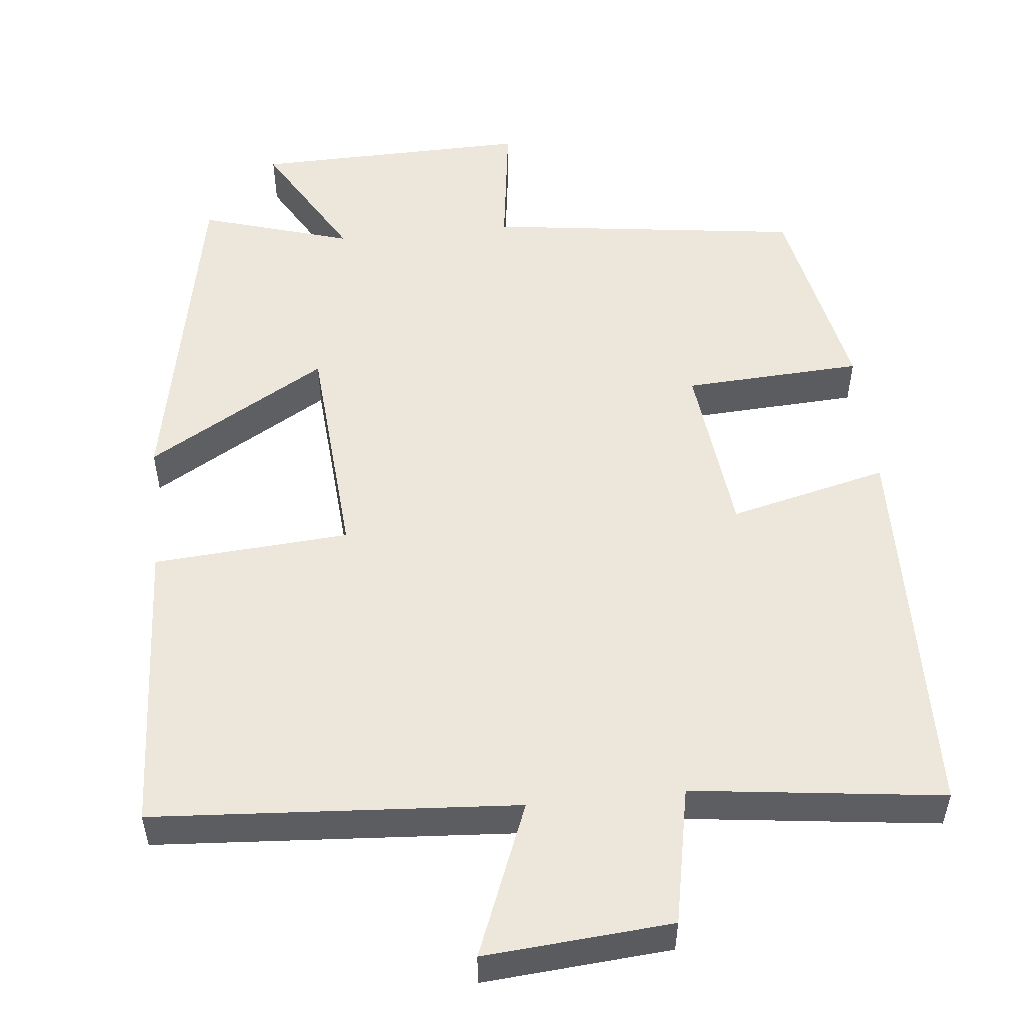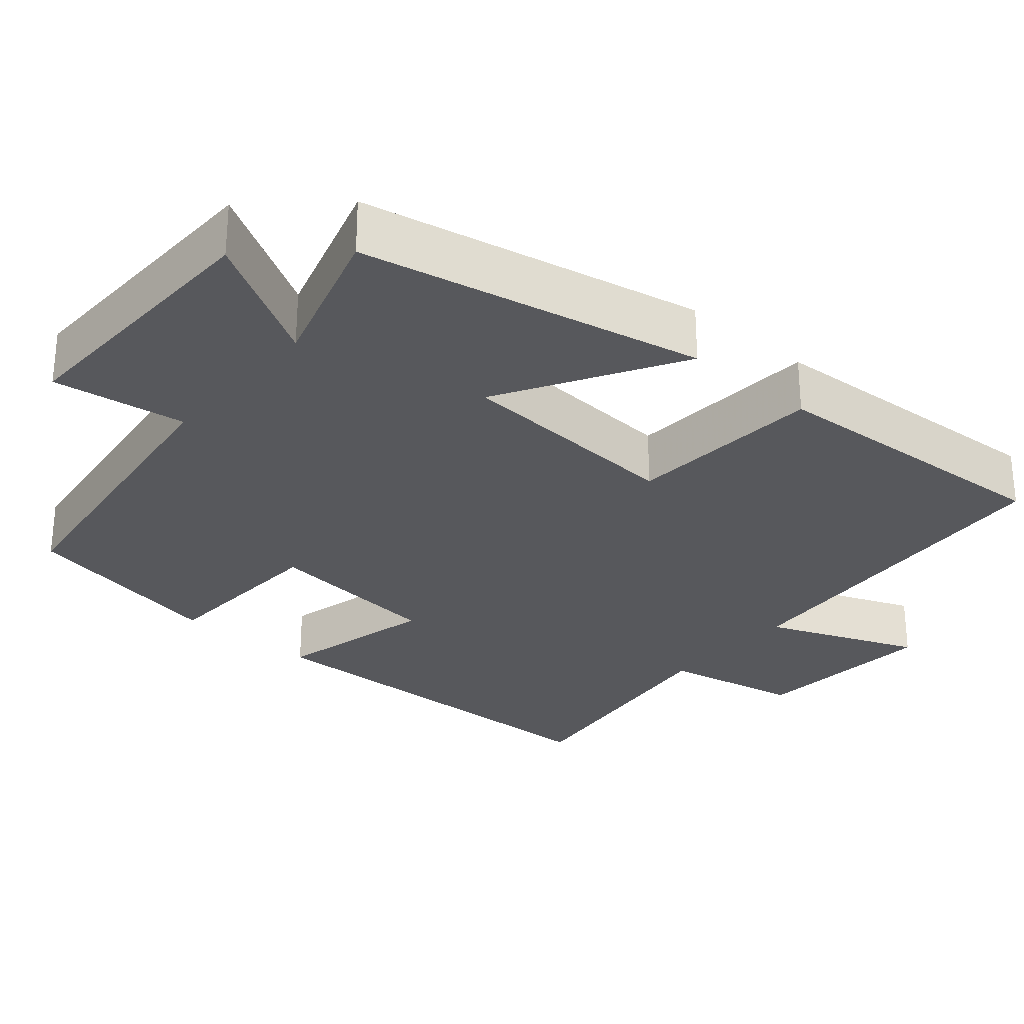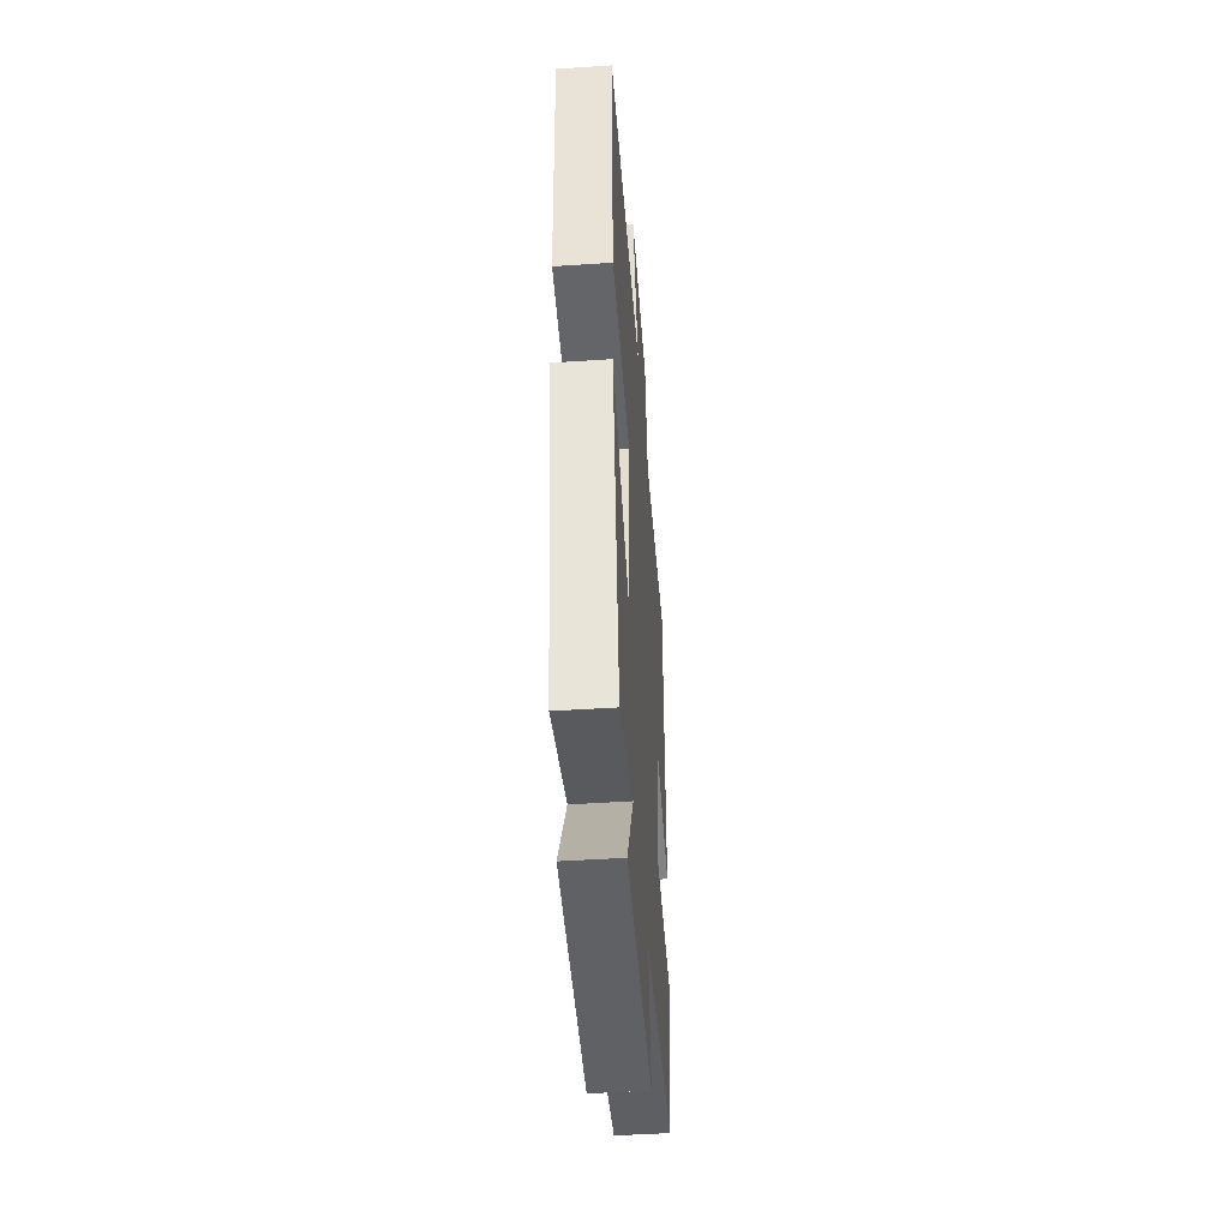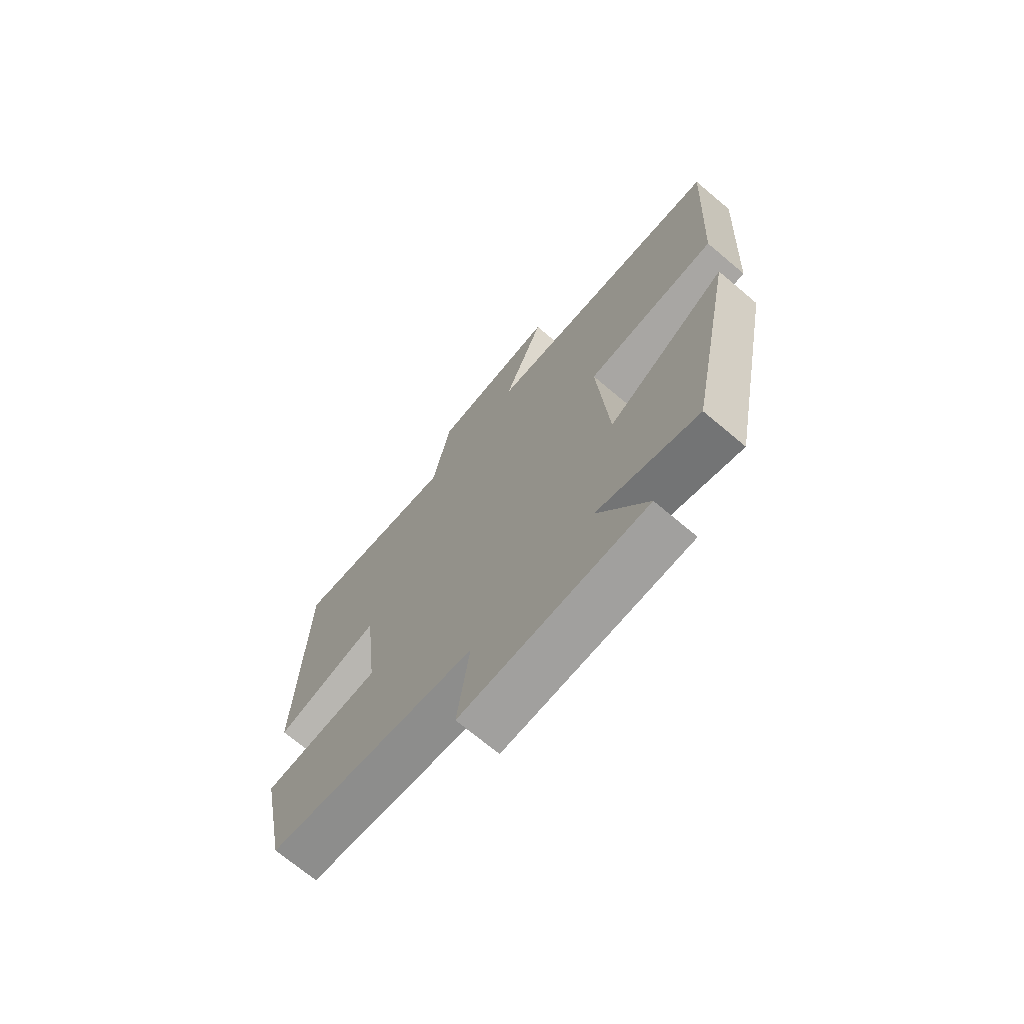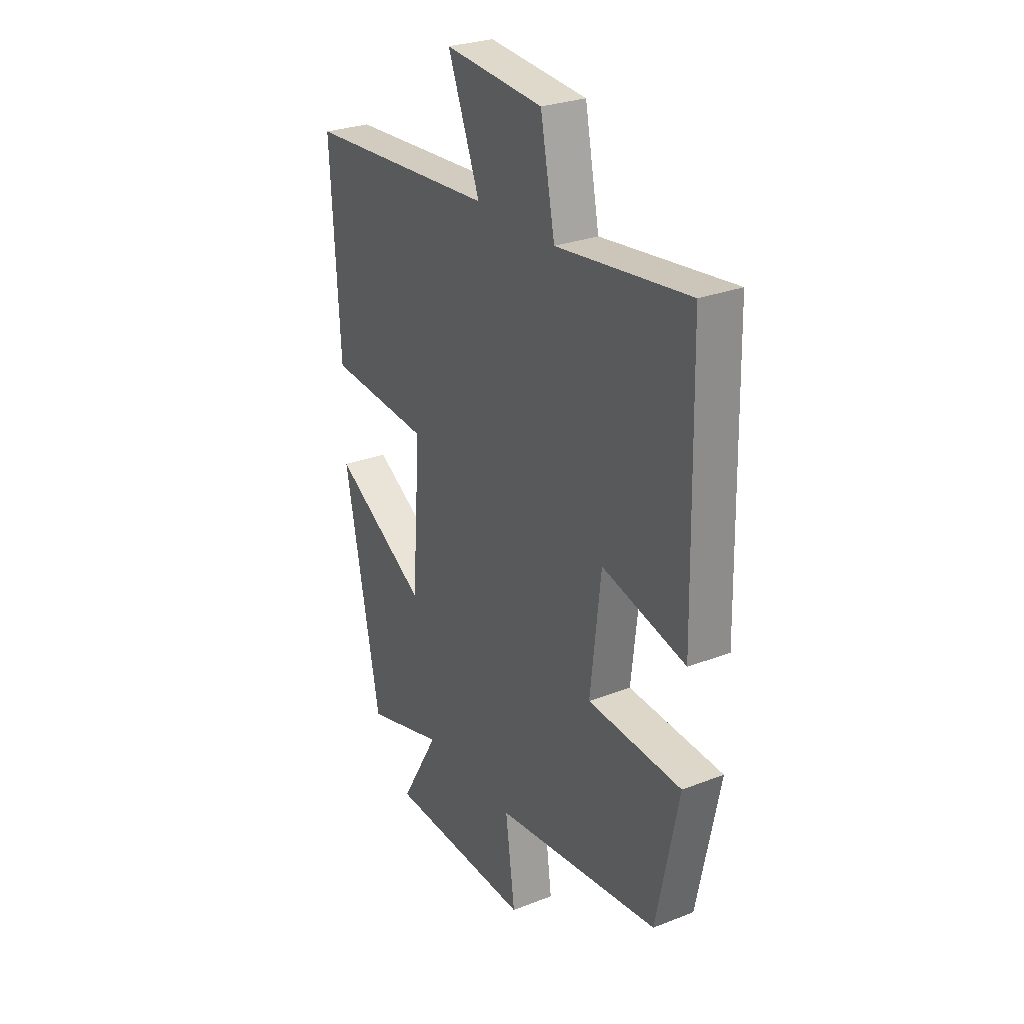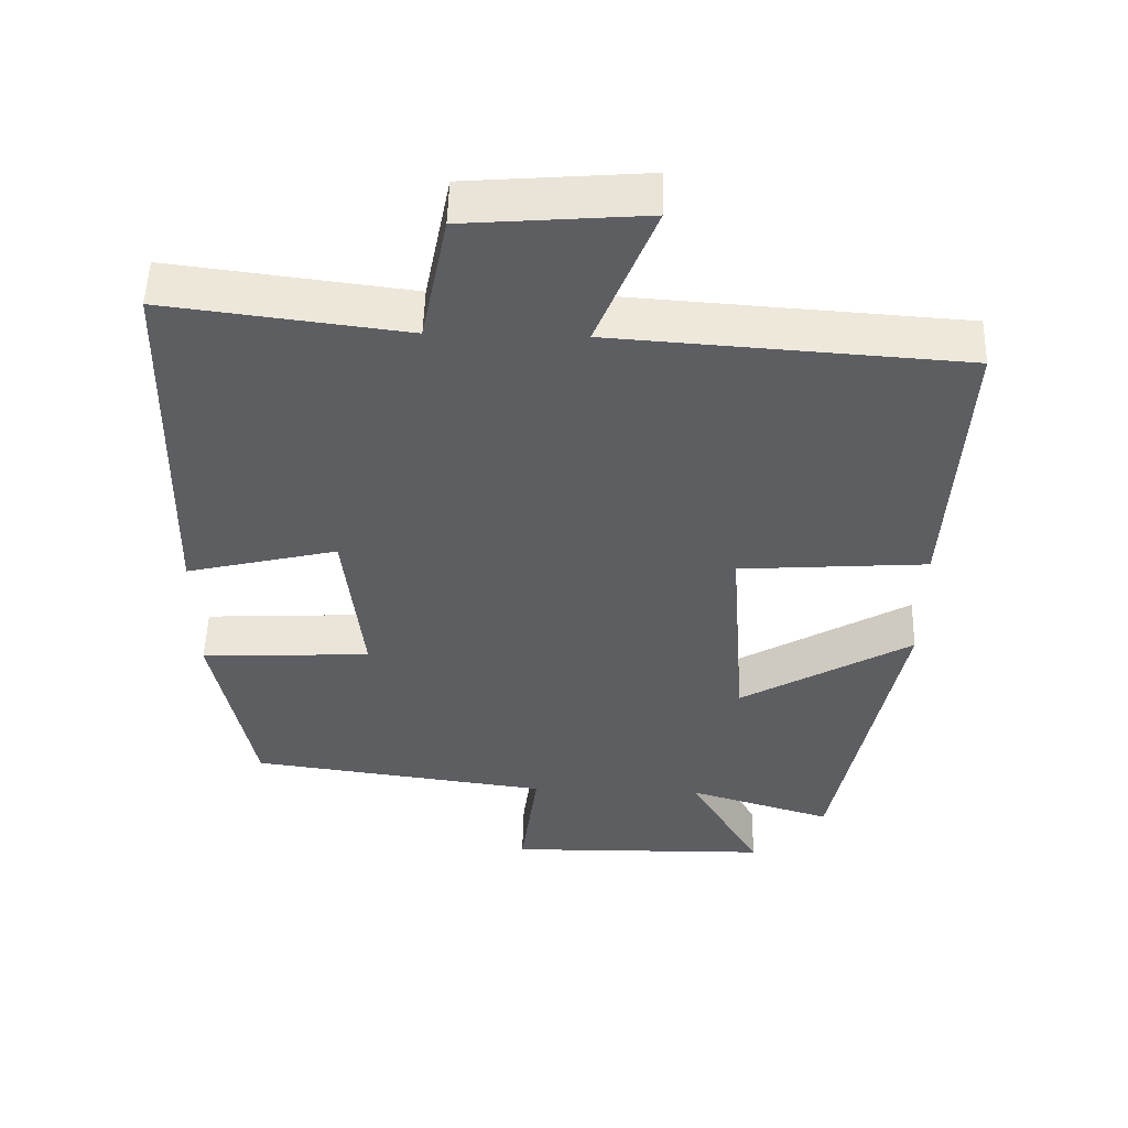
<metadata>
{"format":"obj","ext":"obj","renderer":"f3d","projection":"perspective","resolution":1024,"background":"white","views":[{"elev":52.6,"azim":-5.9,"up":"+Y"},{"elev":-28.8,"azim":-130.4,"up":"+Y"},{"elev":-47.4,"azim":-85.7,"up":"+Z"},{"elev":-70.8,"azim":-130.1,"up":"+Z"},{"elev":27.8,"azim":59.3,"up":"+Z"},{"elev":52.0,"azim":-178.4,"up":"+Z"}]}
</metadata>
<code>
v -0.522 0.07 0.468
v -0.044 0.07 0.5
v -0.124 0.07 0.702
v 0.122 0.07 0.682
v 0.158 0.07 0.5
v 0.488 0.07 0.541
v 0.5 0.07 0.023
v 0.291 0.07 0.074
v 0.265 0.07 -0.16
v 0.5 0.07 -0.173
v 0.445 0.07 -0.446
v 0.03 0.07 -0.5
v 0.054 0.07 -0.677
v -0.31 0.07 -0.669
v -0.212 0.07 -0.5
v -0.411 0.07 -0.56
v -0.5 0.07 -0.108
v -0.264 0.07 -0.247
v -0.242 0.07 0.055
v -0.5 0.07 0.074
v -0.522 0 0.468
v -0.044 0 0.5
v -0.124 0 0.702
v 0.122 0 0.682
v 0.158 0 0.5
v 0.488 0 0.541
v 0.5 0 0.023
v 0.291 0 0.074
v 0.265 0 -0.16
v 0.5 0 -0.173
v 0.445 0 -0.446
v 0.03 0 -0.5
v 0.054 0 -0.677
v -0.31 0 -0.669
v -0.212 0 -0.5
v -0.411 0 -0.56
v -0.5 0 -0.108
v -0.264 0 -0.247
v -0.242 0 0.055
v -0.5 0 0.074
f 19 20 1 2
f 18 19 2
f 15 16 17 18
f 15 18 2
f 12 13 14 15
f 12 15 2
f 9 10 11 12
f 8 9 12 2
f 5 6 7 8
f 5 8 2 3
f 3 4 5
f 22 21 40 39
f 22 39 38
f 38 37 36 35
f 22 38 35
f 35 34 33 32
f 22 35 32
f 32 31 30 29
f 22 32 29 28
f 28 27 26 25
f 23 22 28 25
f 25 24 23
f 1 21 22 2
f 2 22 23 3
f 3 23 24 4
f 4 24 25 5
f 5 25 26 6
f 6 26 27 7
f 7 27 28 8
f 8 28 29 9
f 9 29 30 10
f 10 30 31 11
f 11 31 32 12
f 12 32 33 13
f 13 33 34 14
f 14 34 35 15
f 15 35 36 16
f 16 36 37 17
f 17 37 38 18
f 18 38 39 19
f 19 39 40 20
f 20 40 21 1

</code>
